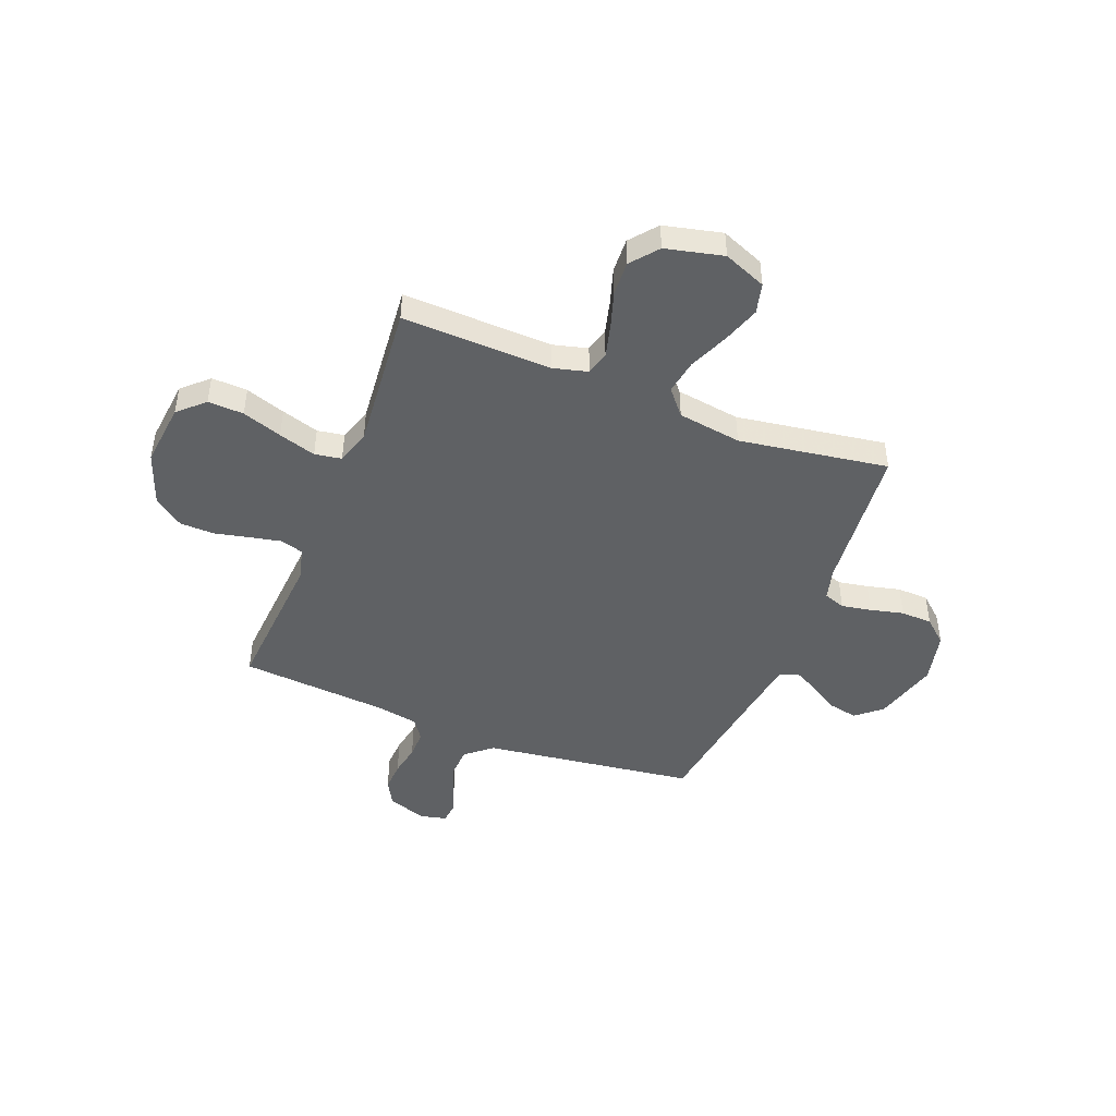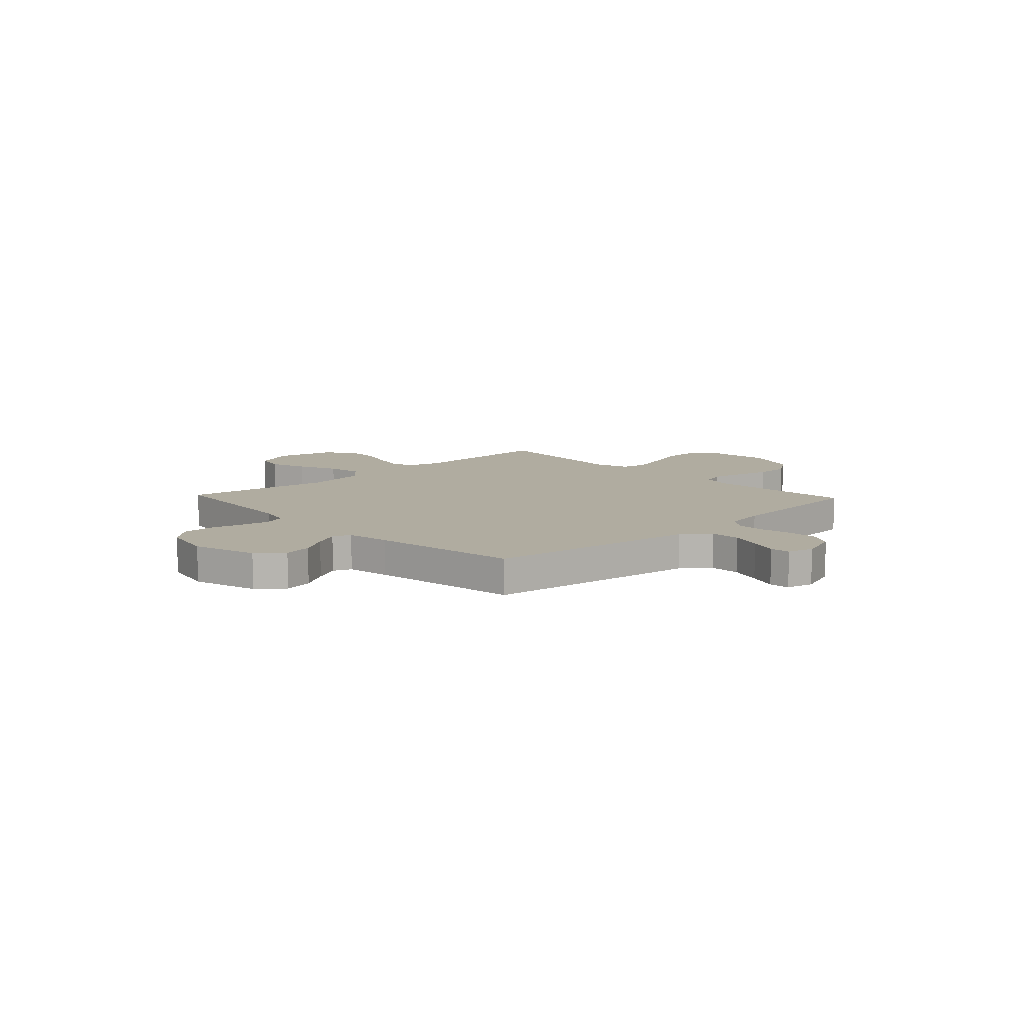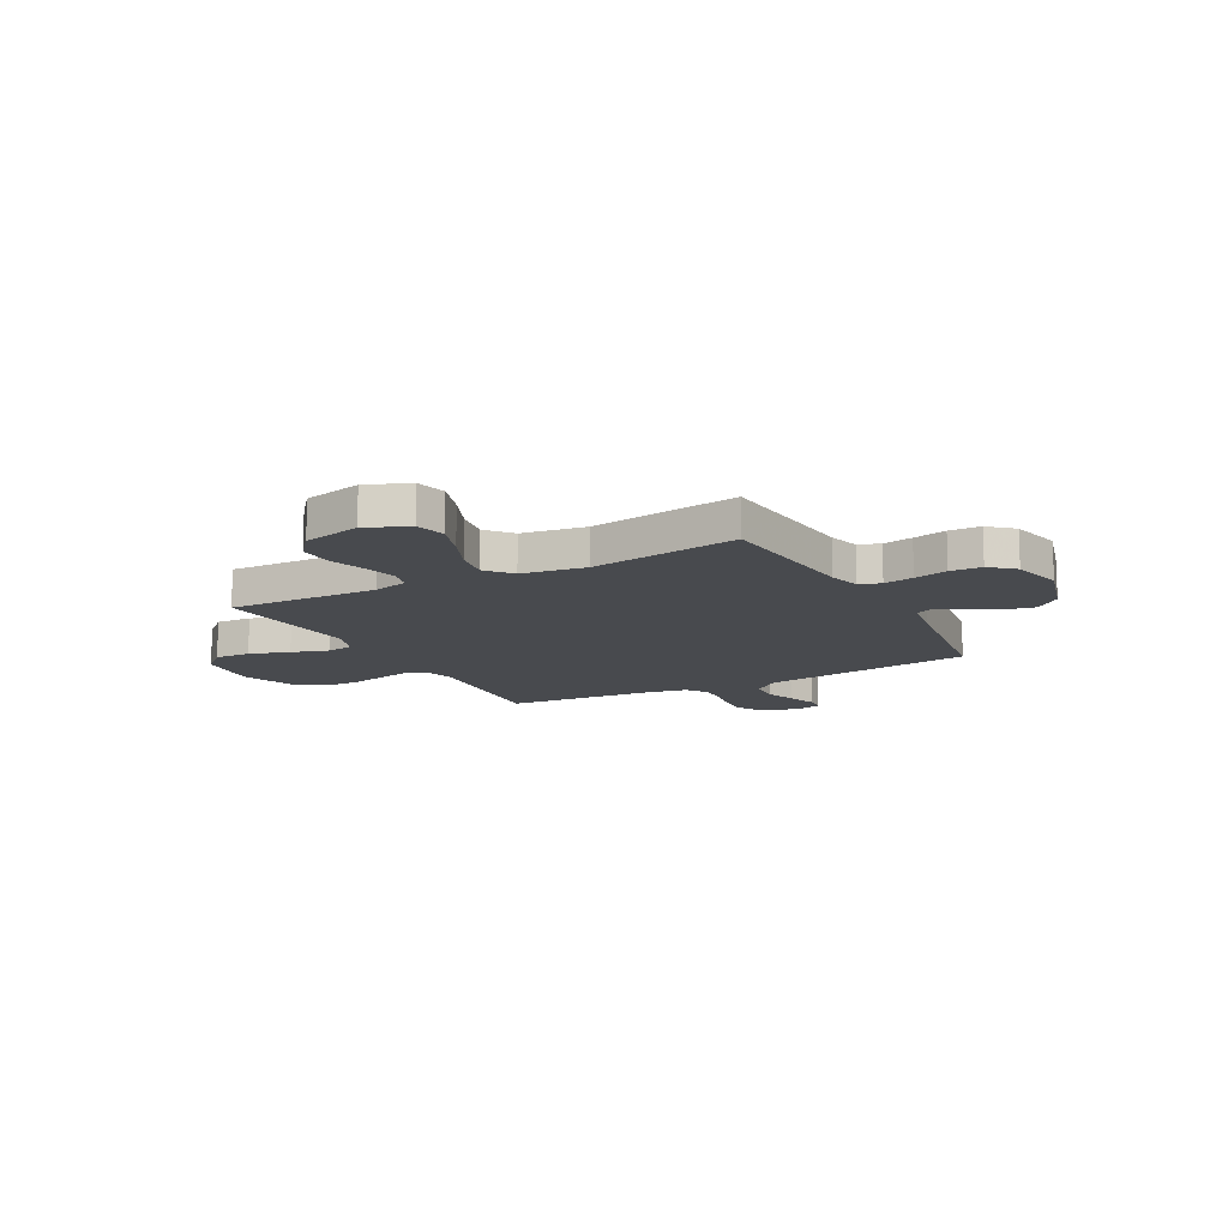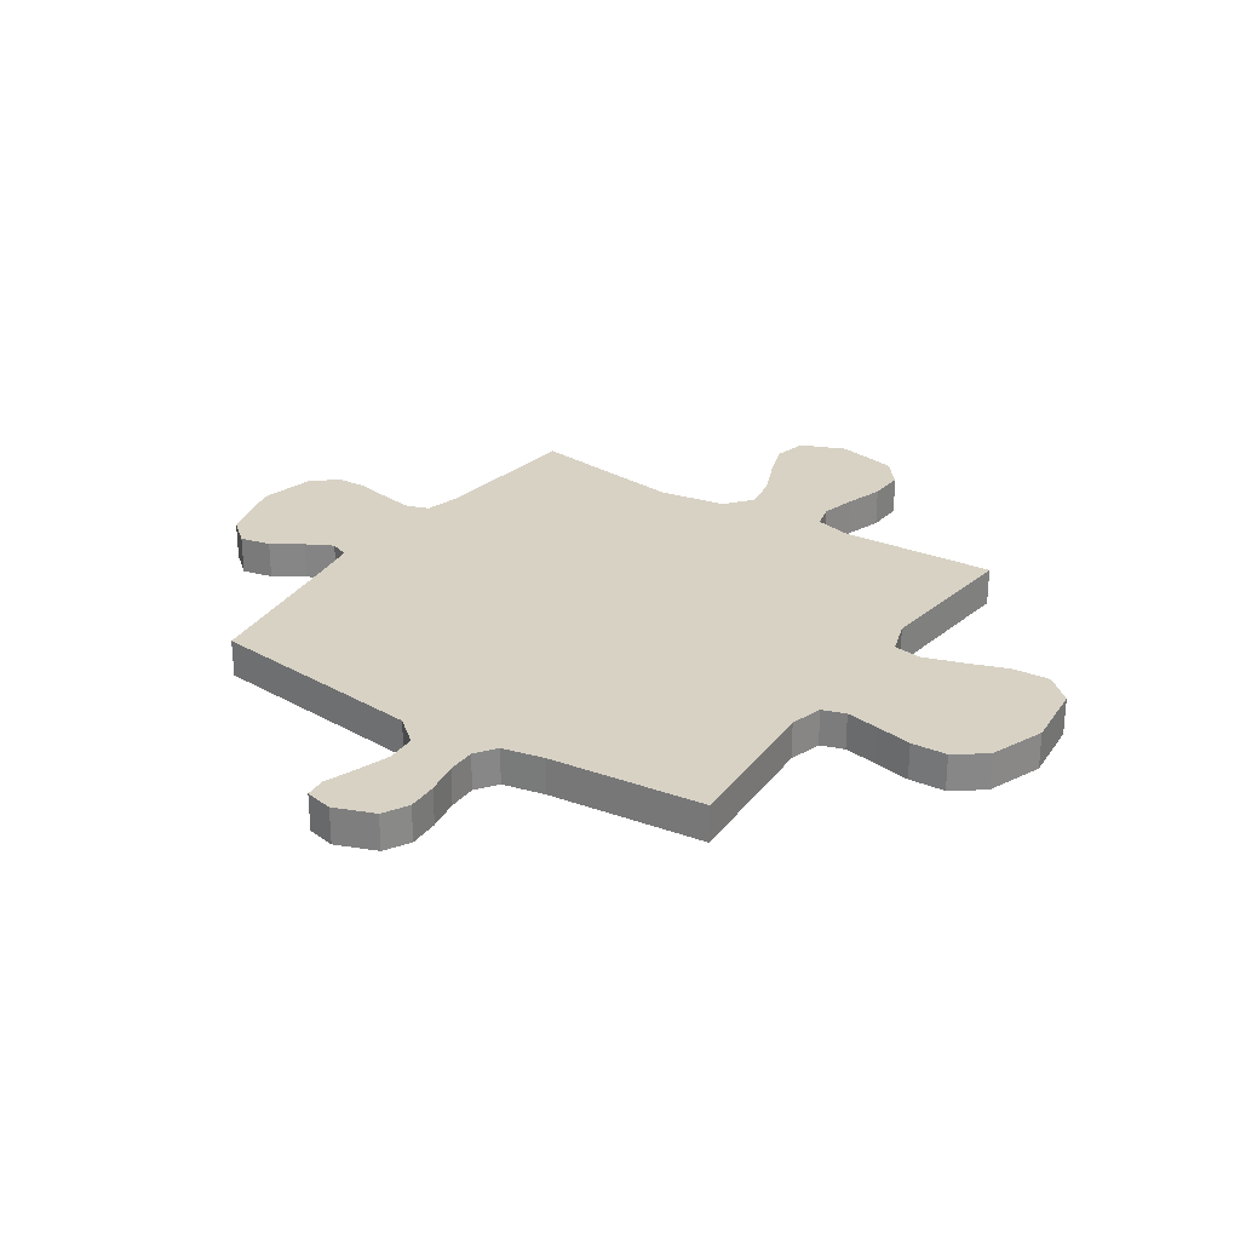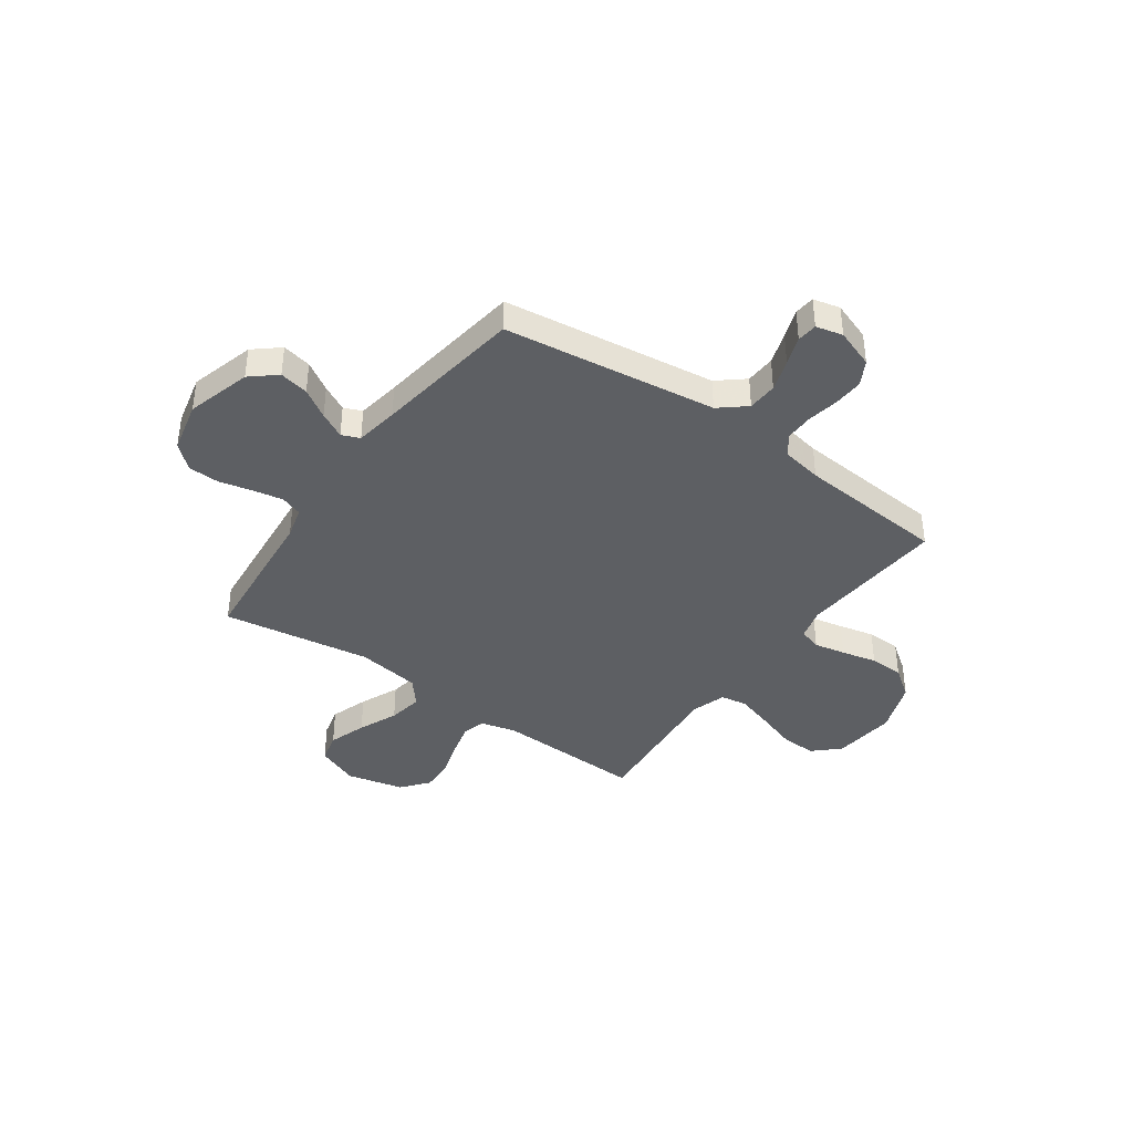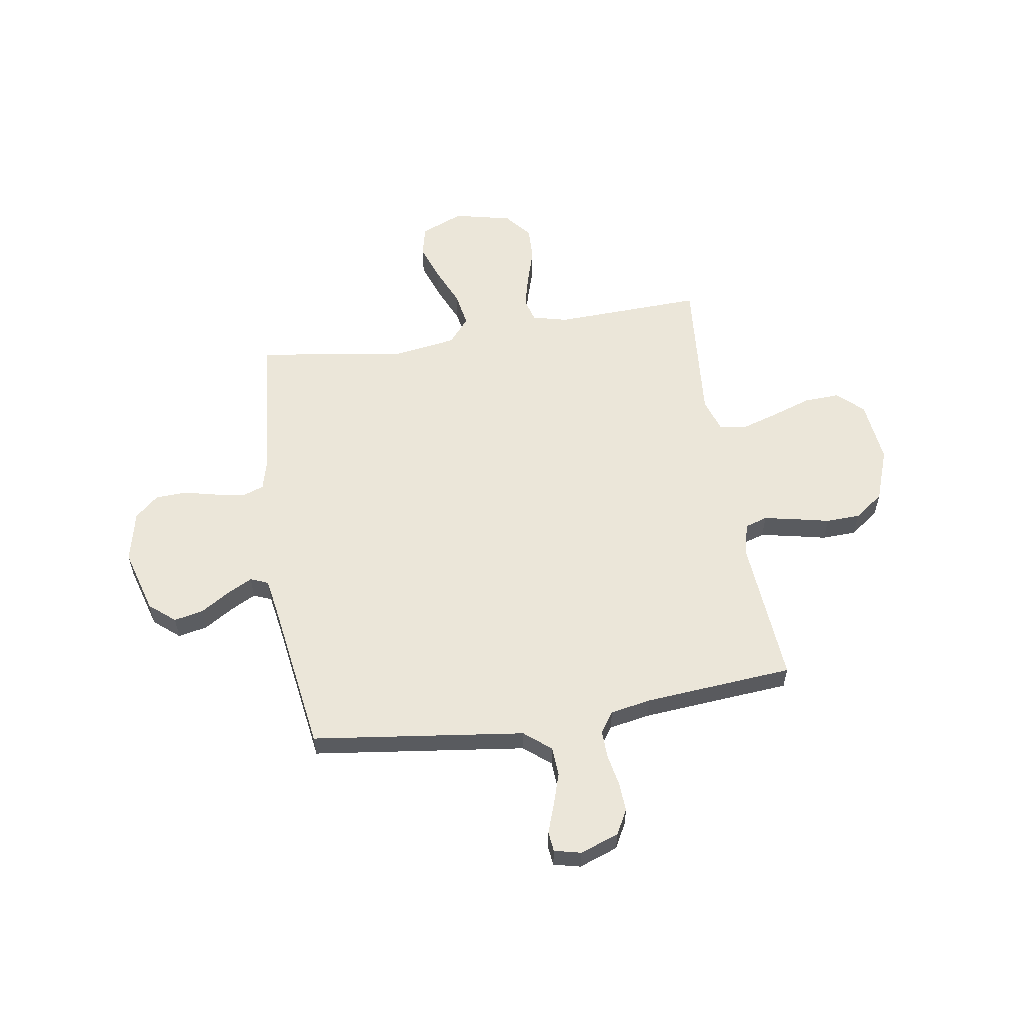
<metadata>
{"format":"obj","ext":"obj","renderer":"f3d","projection":"perspective","resolution":1024,"background":"white","views":[{"elev":-46.0,"azim":-111.4,"up":"+Y"},{"elev":10.0,"azim":46.7,"up":"+Y"},{"elev":-13.2,"azim":-61.8,"up":"+Y"},{"elev":27.7,"azim":123.5,"up":"+Y"},{"elev":-39.8,"azim":54.6,"up":"+Y"},{"elev":57.4,"azim":80.8,"up":"+Y"}]}
</metadata>
<code>
v -0.5 0.07 -0.5
v -0.49 0.07 -0.2
v -0.508 0.07 -0.13
v -0.556 0.07 -0.117
v -0.622 0.07 -0.134
v -0.695 0.07 -0.157
v -0.764 0.07 -0.16
v -0.818 0.07 -0.116
v -0.845 0.07 0
v -0.81 0.07 0.086
v -0.749 0.07 0.101
v -0.673 0.07 0.075
v -0.594 0.07 0.041
v -0.524 0.07 0.029
v -0.473 0.07 0.072
v -0.454 0.07 0.2
v -0.5 0.07 0.5
v -0.2 0.07 0.528
v -0.136 0.07 0.545
v -0.121 0.07 0.588
v -0.132 0.07 0.648
v -0.148 0.07 0.715
v -0.146 0.07 0.778
v -0.104 0.07 0.826
v 0 0.07 0.85
v 0.13 0.07 0.813
v 0.173 0.07 0.762
v 0.161 0.07 0.703
v 0.125 0.07 0.645
v 0.098 0.07 0.593
v 0.113 0.07 0.557
v 0.2 0.07 0.543
v 0.5 0.07 0.5
v 0.54 0.07 0.2
v 0.557 0.07 0.072
v 0.601 0.07 0.019
v 0.661 0.07 0.016
v 0.725 0.07 0.037
v 0.783 0.07 0.058
v 0.824 0.07 0.054
v 0.837 0.07 0
v 0.809 0.07 -0.078
v 0.76 0.07 -0.105
v 0.7 0.07 -0.102
v 0.636 0.07 -0.09
v 0.58 0.07 -0.089
v 0.539 0.07 -0.118
v 0.524 0.07 -0.2
v 0.5 0.07 -0.5
v 0.2 0.07 -0.478
v 0.137 0.07 -0.495
v 0.123 0.07 -0.54
v 0.136 0.07 -0.603
v 0.152 0.07 -0.674
v 0.15 0.07 -0.743
v 0.107 0.07 -0.802
v 0 0.07 -0.841
v -0.128 0.07 -0.827
v -0.176 0.07 -0.776
v -0.173 0.07 -0.704
v -0.146 0.07 -0.624
v -0.123 0.07 -0.549
v -0.132 0.07 -0.495
v -0.2 0.07 -0.473
v -0.5 0 -0.5
v -0.49 0 -0.2
v -0.508 0 -0.13
v -0.556 0 -0.117
v -0.622 0 -0.134
v -0.695 0 -0.157
v -0.764 0 -0.16
v -0.818 0 -0.116
v -0.845 0 0
v -0.81 0 0.086
v -0.749 0 0.101
v -0.673 0 0.075
v -0.594 0 0.041
v -0.524 0 0.029
v -0.473 0 0.072
v -0.454 0 0.2
v -0.5 0 0.5
v -0.2 0 0.528
v -0.136 0 0.545
v -0.121 0 0.588
v -0.132 0 0.648
v -0.148 0 0.715
v -0.146 0 0.778
v -0.104 0 0.826
v 0 0 0.85
v 0.13 0 0.813
v 0.173 0 0.762
v 0.161 0 0.703
v 0.125 0 0.645
v 0.098 0 0.593
v 0.113 0 0.557
v 0.2 0 0.543
v 0.5 0 0.5
v 0.54 0 0.2
v 0.557 0 0.072
v 0.601 0 0.019
v 0.661 0 0.016
v 0.725 0 0.037
v 0.783 0 0.058
v 0.824 0 0.054
v 0.837 0 0
v 0.809 0 -0.078
v 0.76 0 -0.105
v 0.7 0 -0.102
v 0.636 0 -0.09
v 0.58 0 -0.089
v 0.539 0 -0.118
v 0.524 0 -0.2
v 0.5 0 -0.5
v 0.2 0 -0.478
v 0.137 0 -0.495
v 0.123 0 -0.54
v 0.136 0 -0.603
v 0.152 0 -0.674
v 0.15 0 -0.743
v 0.107 0 -0.802
v 0 0 -0.841
v -0.128 0 -0.827
v -0.176 0 -0.776
v -0.173 0 -0.704
v -0.146 0 -0.624
v -0.123 0 -0.549
v -0.132 0 -0.495
v -0.2 0 -0.473
f 58 59 60 61
f 58 61 62
f 57 58 62
f 56 57 62 63
f 53 54 55 56
f 52 53 56 63
f 48 49 50
f 47 48 50 51
f 42 43 44 45
f 42 45 46
f 41 42 46
f 38 39 40 41
f 37 38 41 46
f 36 37 46 47
f 32 33 34 35
f 31 32 35
f 31 35 36 47
f 26 27 28 29
f 26 29 30
f 25 26 30
f 24 25 30
f 21 22 23 24
f 20 21 24 30
f 19 20 30 31
f 16 17 18
f 15 16 18 19
f 10 11 12 13
f 8 9 10 13
f 8 13 14
f 5 6 7 8
f 4 5 8 14
f 3 4 14 15
f 64 1 2
f 51 52 63 64
f 31 47 51 64
f 15 19 31 64
f 2 3 15 64
f 125 124 123 122
f 126 125 122
f 126 122 121
f 127 126 121 120
f 120 119 118 117
f 127 120 117 116
f 114 113 112
f 115 114 112 111
f 109 108 107 106
f 110 109 106
f 110 106 105
f 105 104 103 102
f 110 105 102 101
f 111 110 101 100
f 99 98 97 96
f 99 96 95
f 111 100 99 95
f 93 92 91 90
f 94 93 90
f 94 90 89
f 94 89 88
f 88 87 86 85
f 94 88 85 84
f 95 94 84 83
f 82 81 80
f 83 82 80 79
f 77 76 75 74
f 77 74 73 72
f 78 77 72
f 72 71 70 69
f 78 72 69 68
f 79 78 68 67
f 66 65 128
f 128 127 116 115
f 128 115 111 95
f 128 95 83 79
f 128 79 67 66
f 1 65 66 2
f 2 66 67 3
f 3 67 68 4
f 4 68 69 5
f 5 69 70 6
f 6 70 71 7
f 7 71 72 8
f 8 72 73 9
f 9 73 74 10
f 10 74 75 11
f 11 75 76 12
f 12 76 77 13
f 13 77 78 14
f 14 78 79 15
f 15 79 80 16
f 16 80 81 17
f 17 81 82 18
f 18 82 83 19
f 19 83 84 20
f 20 84 85 21
f 21 85 86 22
f 22 86 87 23
f 23 87 88 24
f 24 88 89 25
f 25 89 90 26
f 26 90 91 27
f 27 91 92 28
f 28 92 93 29
f 29 93 94 30
f 30 94 95 31
f 31 95 96 32
f 32 96 97 33
f 33 97 98 34
f 34 98 99 35
f 35 99 100 36
f 36 100 101 37
f 37 101 102 38
f 38 102 103 39
f 39 103 104 40
f 40 104 105 41
f 41 105 106 42
f 42 106 107 43
f 43 107 108 44
f 44 108 109 45
f 45 109 110 46
f 46 110 111 47
f 47 111 112 48
f 48 112 113 49
f 49 113 114 50
f 50 114 115 51
f 51 115 116 52
f 52 116 117 53
f 53 117 118 54
f 54 118 119 55
f 55 119 120 56
f 56 120 121 57
f 57 121 122 58
f 58 122 123 59
f 59 123 124 60
f 60 124 125 61
f 61 125 126 62
f 62 126 127 63
f 63 127 128 64
f 64 128 65 1

</code>
